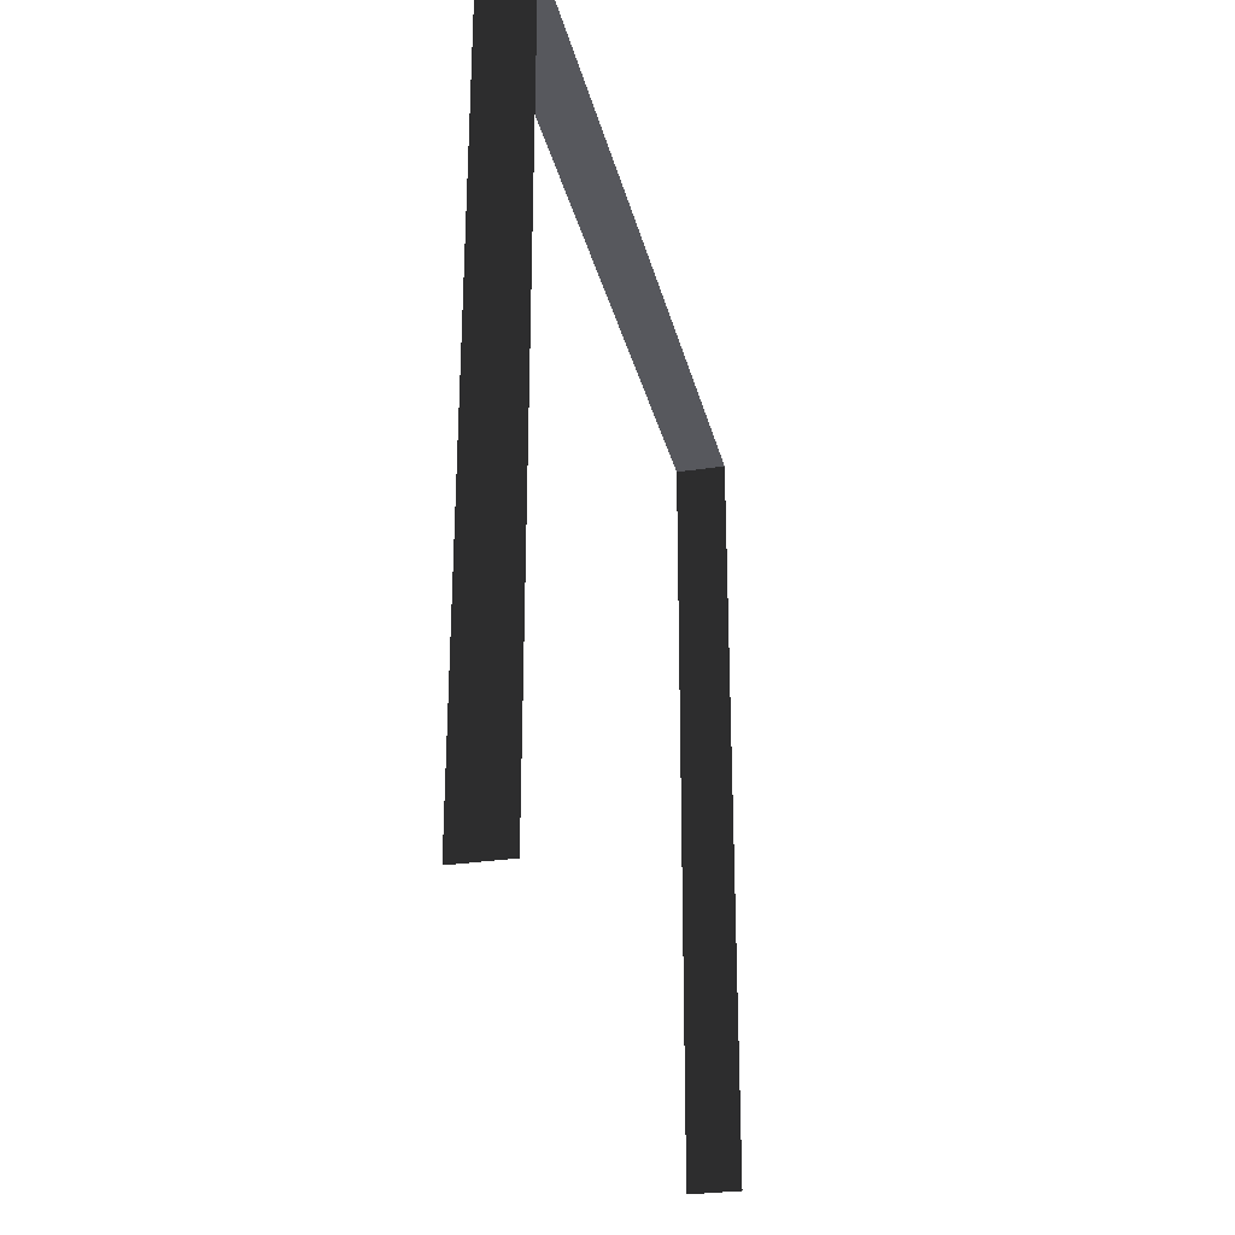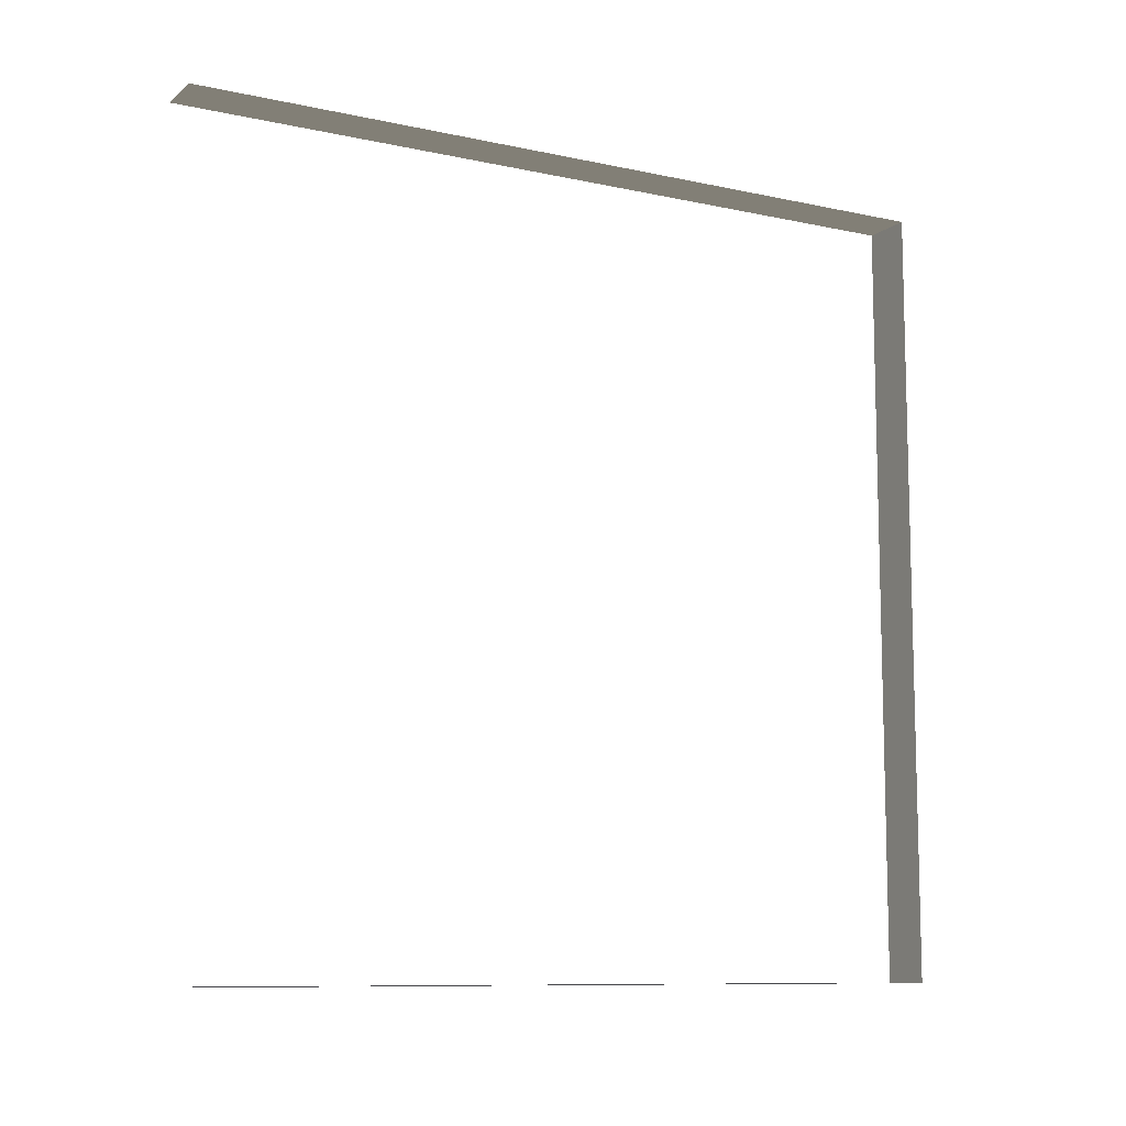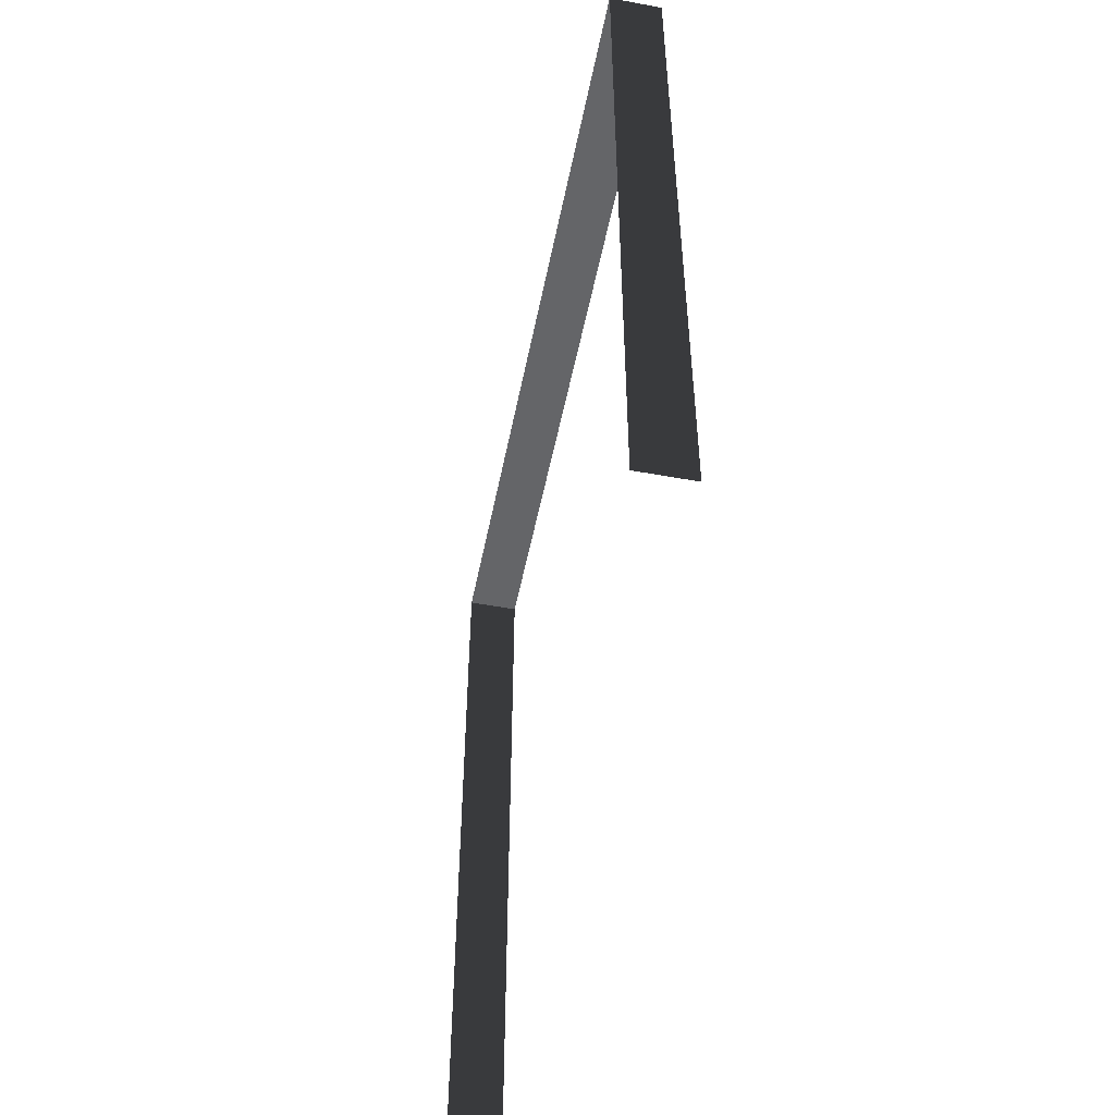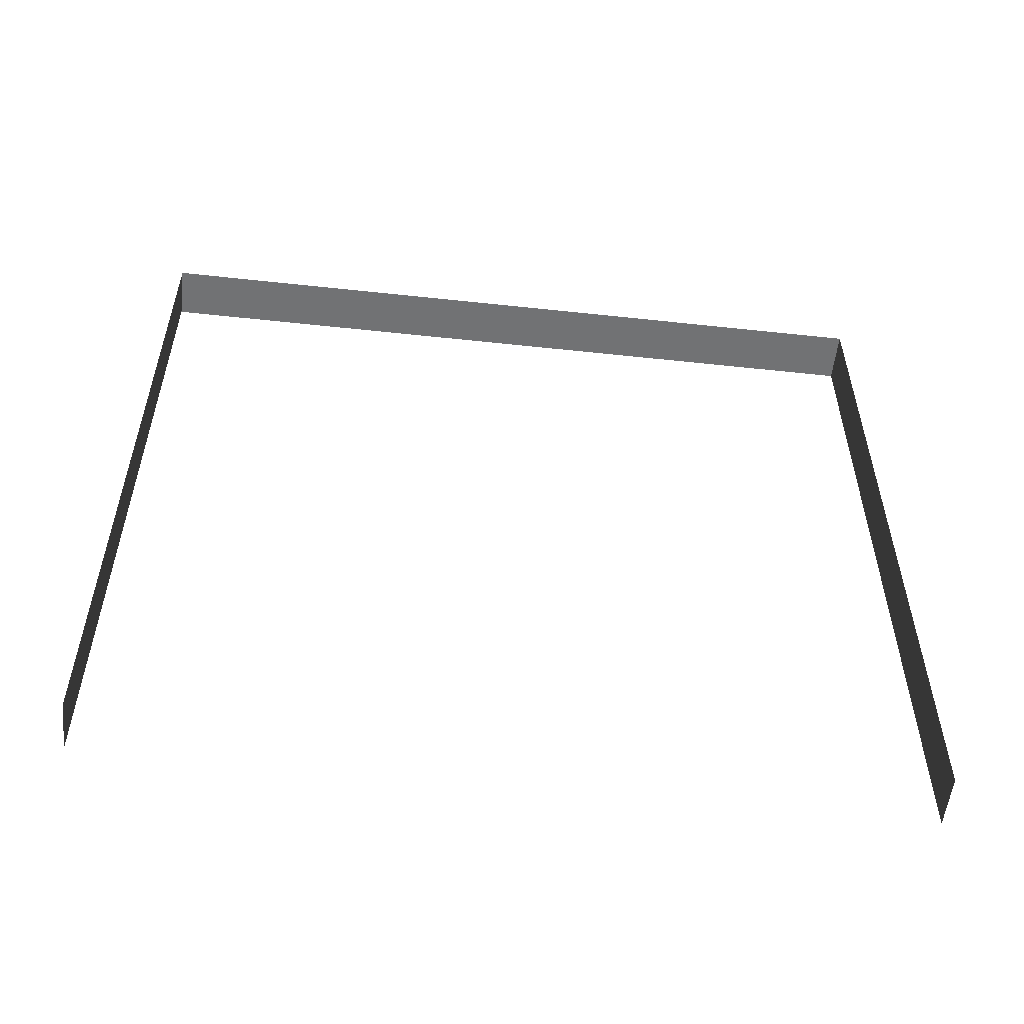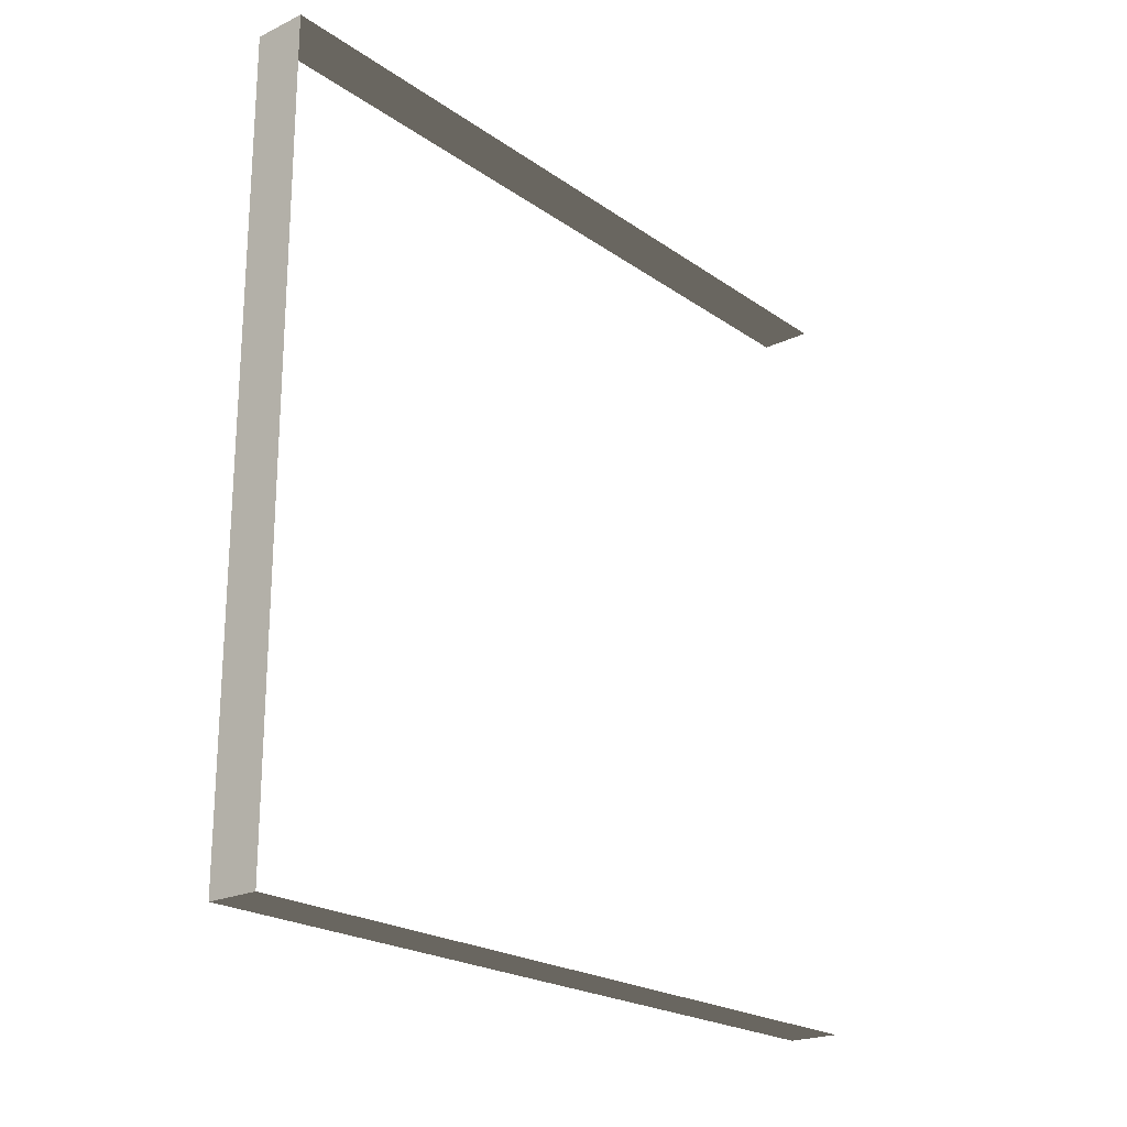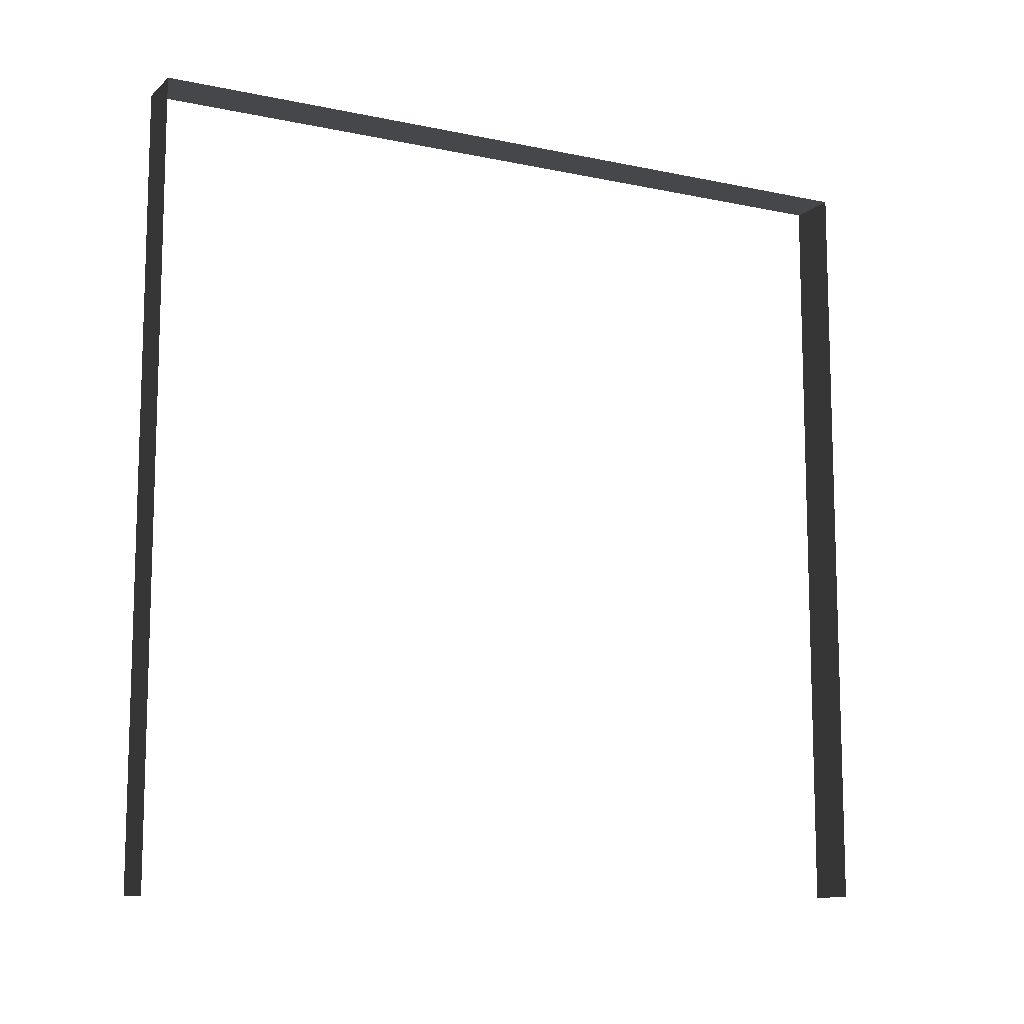
<metadata>
{"format":"obj","ext":"obj","renderer":"f3d","projection":"perspective","resolution":1024,"background":"white","views":[{"elev":-28.9,"azim":13.1,"up":"+Y"},{"elev":-9.9,"azim":60.8,"up":"+Z"},{"elev":-51.6,"azim":168.7,"up":"+Y"},{"elev":-55.4,"azim":83.5,"up":"+Y"},{"elev":-21.8,"azim":-140.2,"up":"+Z"},{"elev":-10.8,"azim":-117.6,"up":"+Y"}]}
</metadata>
<code>
v -0.2 3 3
v 4.063e-07 3 3.11e-07
v 3.778e-07 3 3
v -0.2 3 1.028e-06
v -0.2 3 1.028e-06
v 4.063e-07 -4.714e-09 3.11e-07
v 4.063e-07 3 3.11e-07
v -0.2 -4.714e-09 1.028e-06
v 3.778e-07 3 3
v -0.2 -4.194e-07 3
v -0.2 3 3
v 3.778e-07 -4.194e-07 3
g wall19_19553_470
f 1 3 2
f 2 4 1
f 5 7 6
f 6 8 5
f 9 11 10
f 10 12 9

</code>
